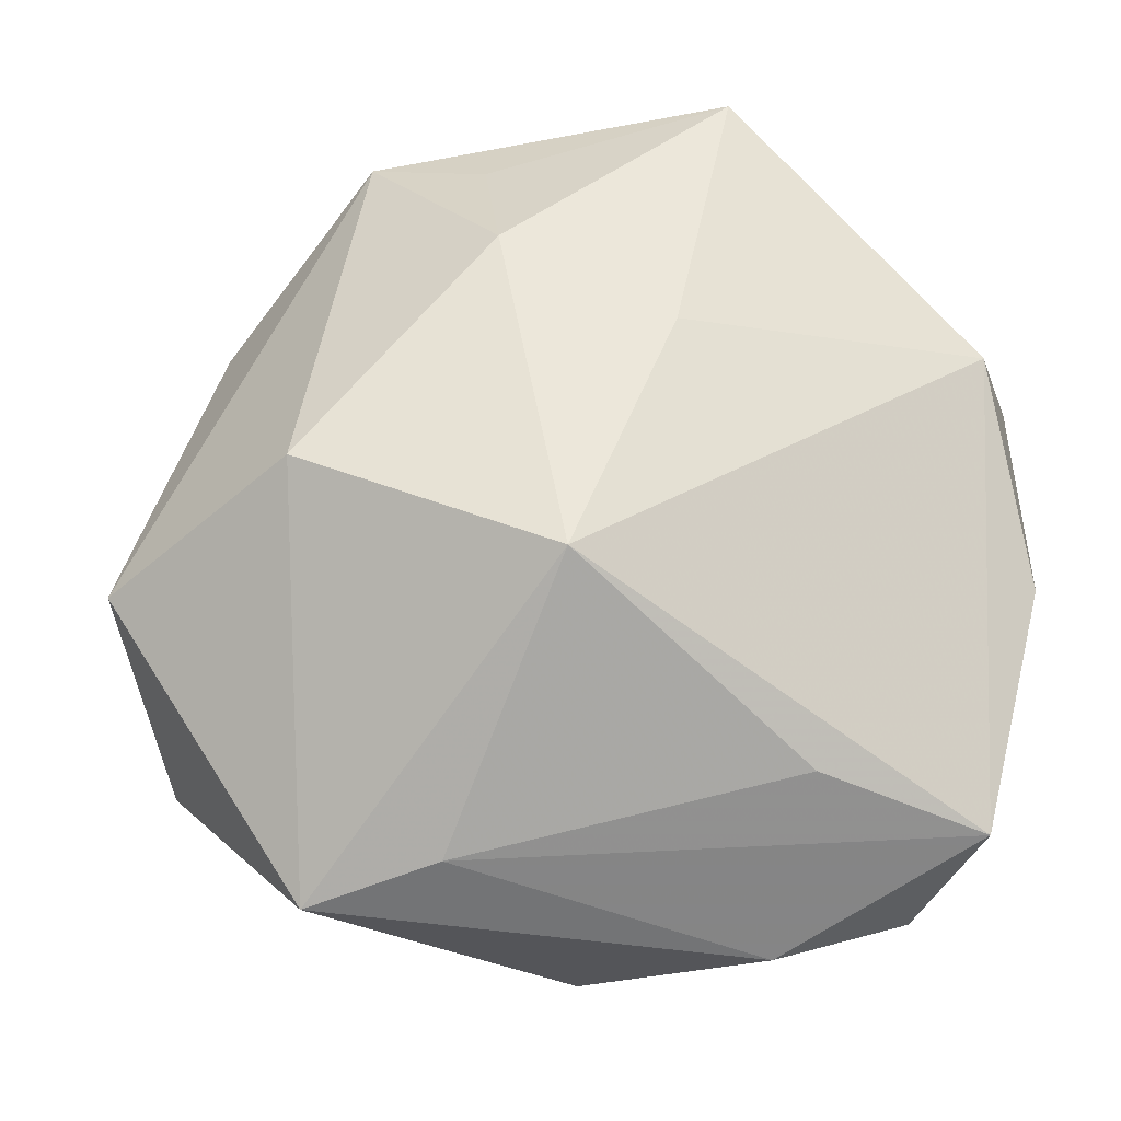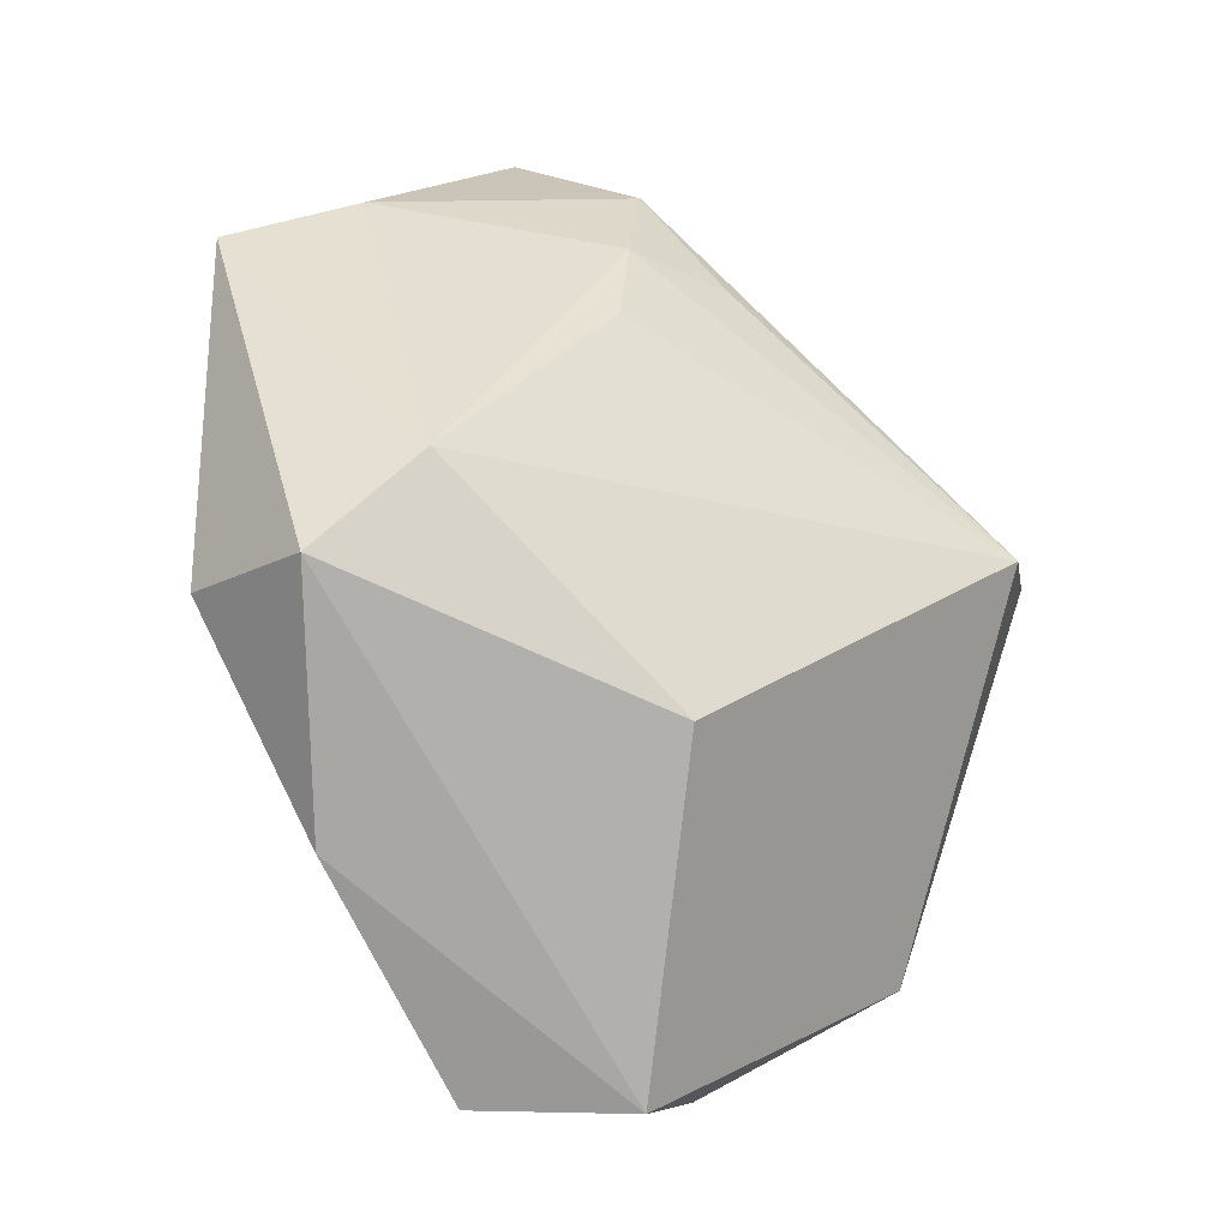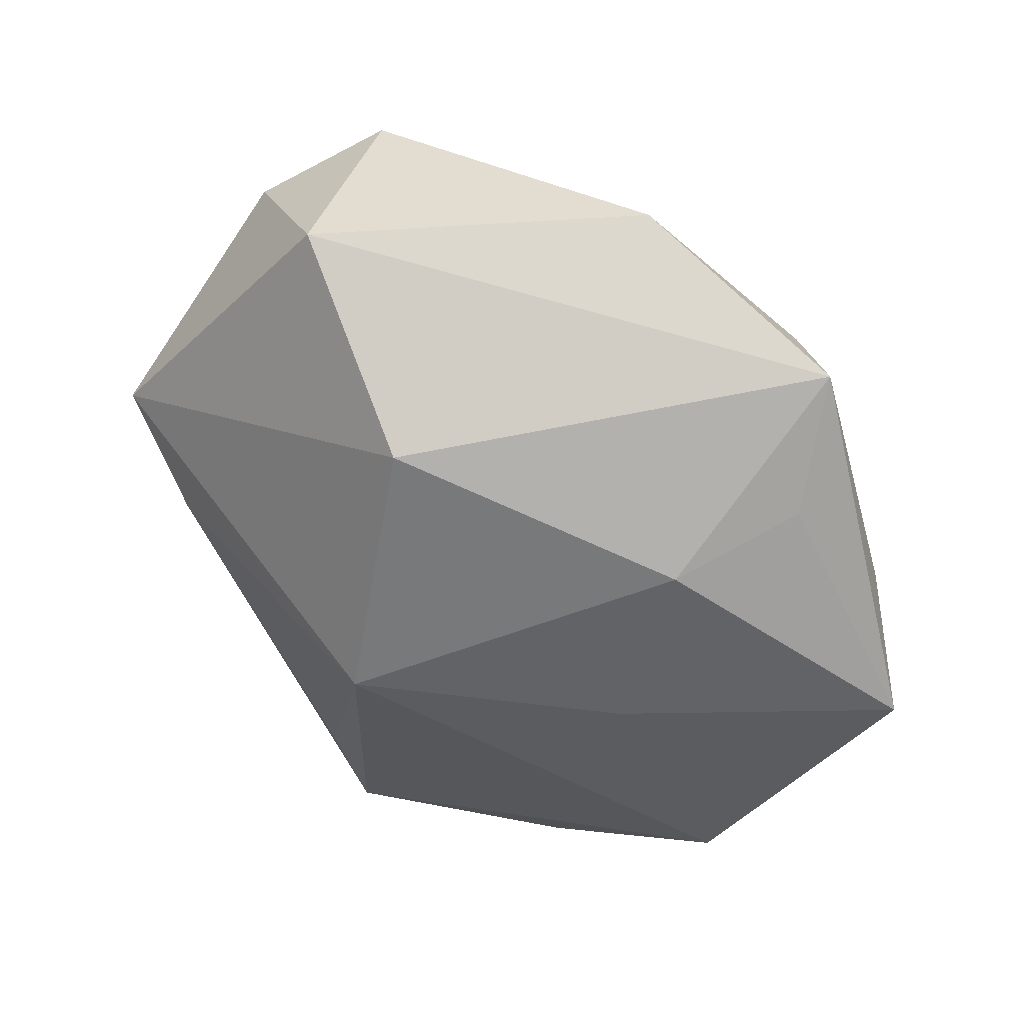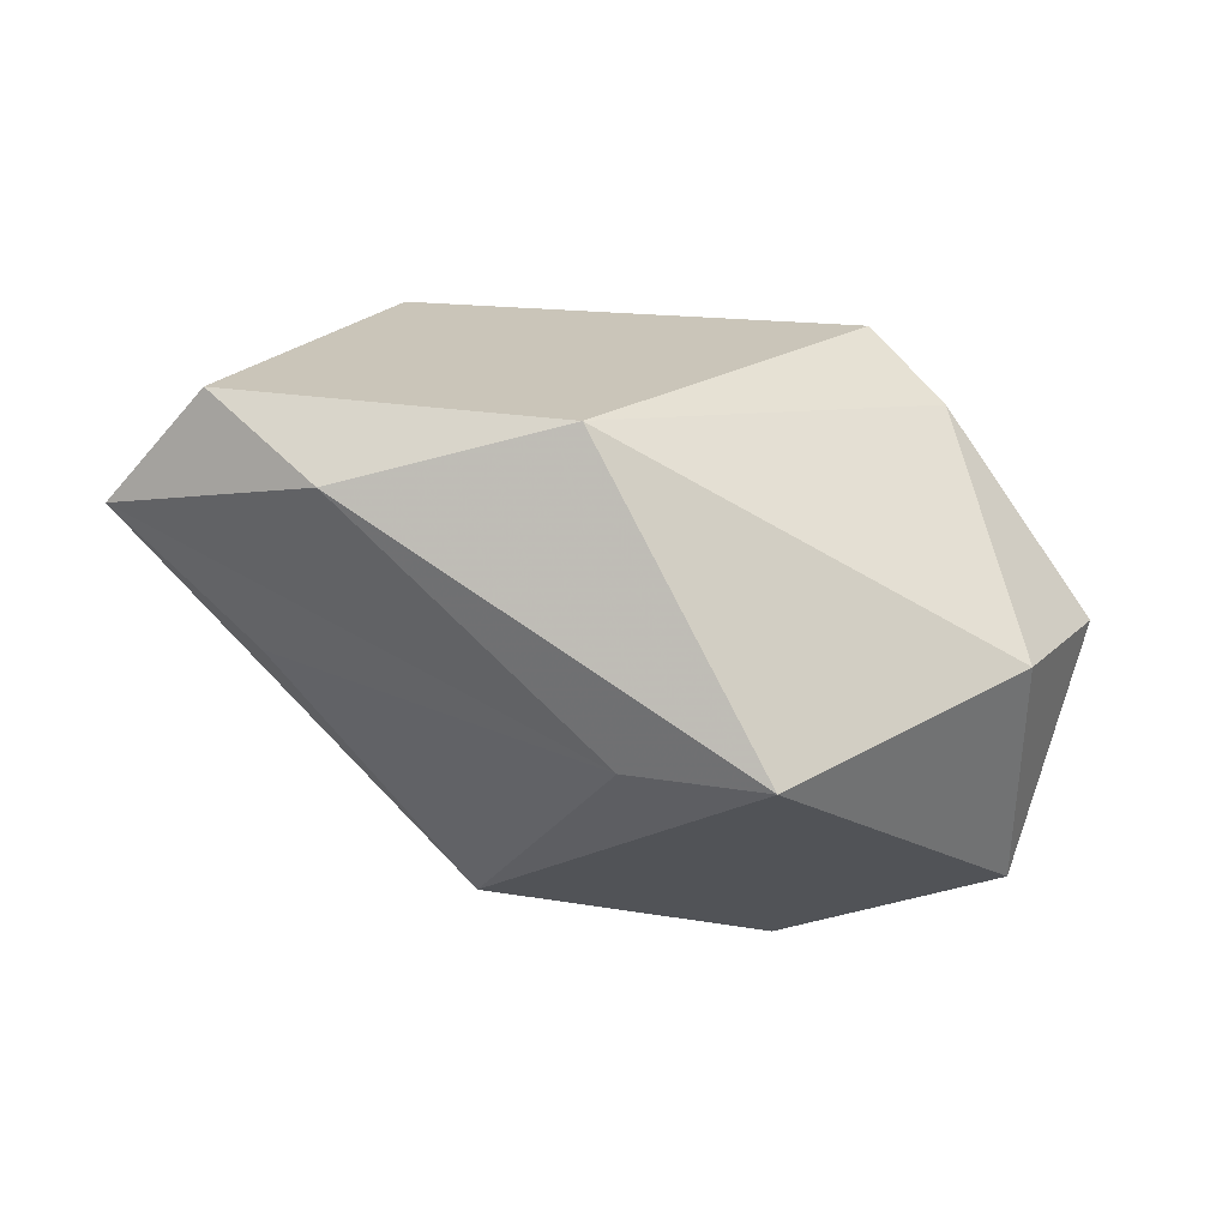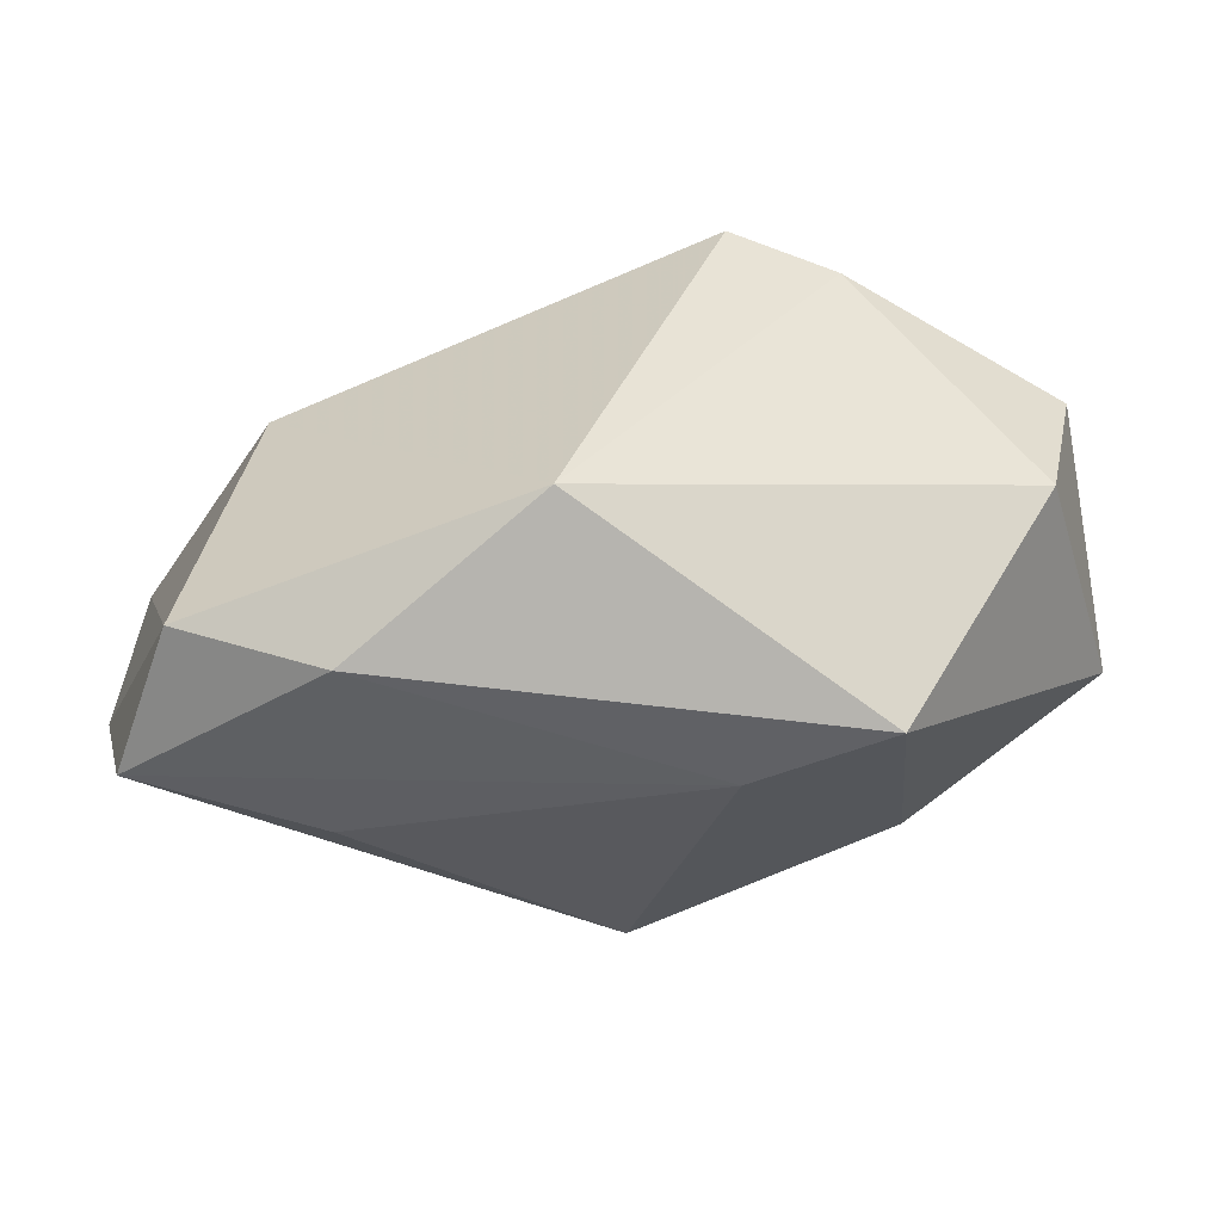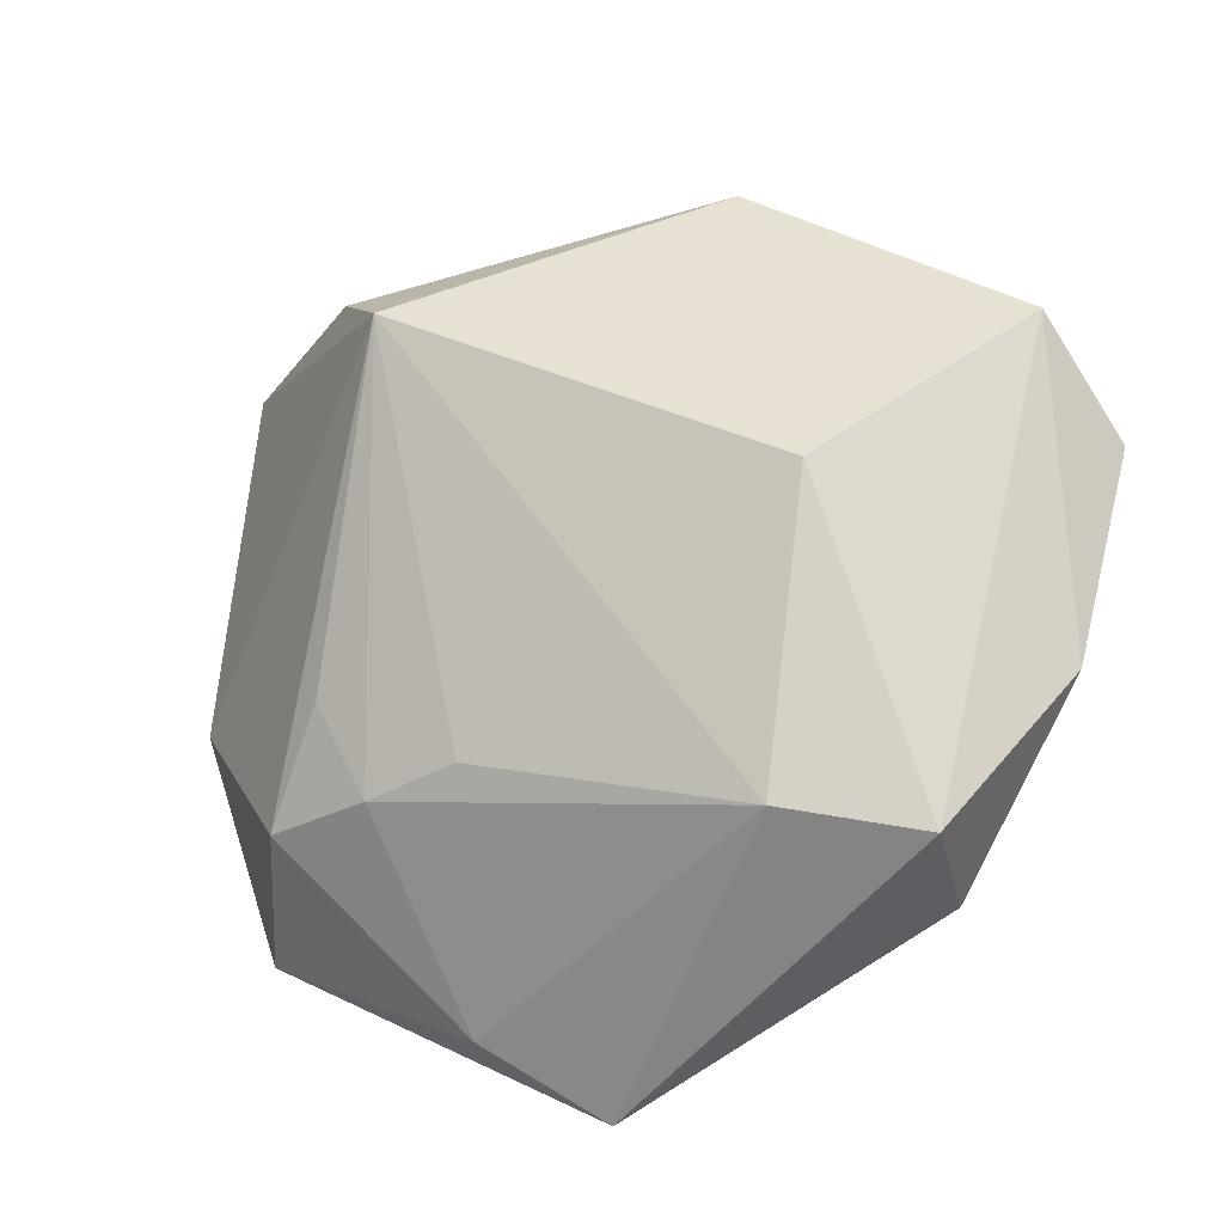
<metadata>
{"format":"obj","ext":"obj","renderer":"f3d","projection":"perspective","resolution":1024,"background":"white","views":[{"elev":-44.5,"azim":-163.0,"up":"+Y"},{"elev":16.9,"azim":-46.9,"up":"+Y"},{"elev":-71.2,"azim":106.6,"up":"+Z"},{"elev":20.7,"azim":17.3,"up":"+Z"},{"elev":-60.1,"azim":22.3,"up":"+Y"},{"elev":39.5,"azim":-144.4,"up":"+Z"}]}
</metadata>
<code>
v 0.02364 -0.03359 -0.0002553
v -0.04159 0.01652 0.00798
v -0.04159 -0.00612 0.008526
v 0.03931 -0.01429 0.004414
v 0.02964 0.02311 -0.01506
v 0.0168 -0.005754 -0.02654
v -0.02447 -0.02746 0.02541
v 0.0288 0.001208 0.0206
v -0.02959 0.02221 0.008615
v -0.02118 -0.0263 0.003336
v -0.04133 0.01079 -0.005034
v 0.01064 -0.03191 -0.001031
v 0.01211 0.03517 -0.02431
v 0.0001853 0.02905 -0.0251
v -0.01663 0.00692 -0.02102
v -0.01012 0.03489 -0.01963
v 0.00337 0.03134 -0.002212
v -0.0338 -0.02734 0.01493
v -0.006348 -0.01744 -0.02031
v 0.00665 -0.02778 0.02545
v -0.002062 0.01621 -0.02736
v -0.01945 0.00247 0.02545
v -0.01292 -0.03272 0.01989
v 0.01215 0.03388 -0.009098
v 0.03744 -0.008236 -0.01695
v 0.042 -0.000645 0.003714
v -0.02304 0.03311 -0.02305
v 0.01203 0.02695 0.00124
v 0.02107 0.006264 0.02545
v -0.003535 0.02763 0.003099
f 19 6 1
f 1 6 25
f 11 2 27
f 27 15 11
f 19 18 11
f 11 15 19
f 13 5 25
f 25 6 13
f 29 22 20
f 4 1 25
f 4 20 1
f 19 1 12
f 27 2 9
f 2 22 9
f 29 30 9
f 9 22 29
f 3 11 18
f 2 11 3
f 21 13 6
f 21 6 19
f 19 15 21
f 21 15 27
f 29 5 24
f 5 13 24
f 1 20 23
f 18 12 23
f 23 12 1
f 26 5 29
f 25 5 26
f 26 4 25
f 10 18 19
f 19 12 10
f 10 12 18
f 27 13 14
f 14 21 27
f 13 21 14
f 16 13 27
f 16 24 13
f 27 9 16
f 29 24 28
f 18 23 7
f 7 3 18
f 7 20 22
f 7 23 20
f 7 22 2
f 2 3 7
f 8 26 29
f 4 26 8
f 29 20 8
f 20 4 8
f 17 9 30
f 17 16 9
f 24 16 17
f 17 28 24
f 17 30 29
f 29 28 17

</code>
